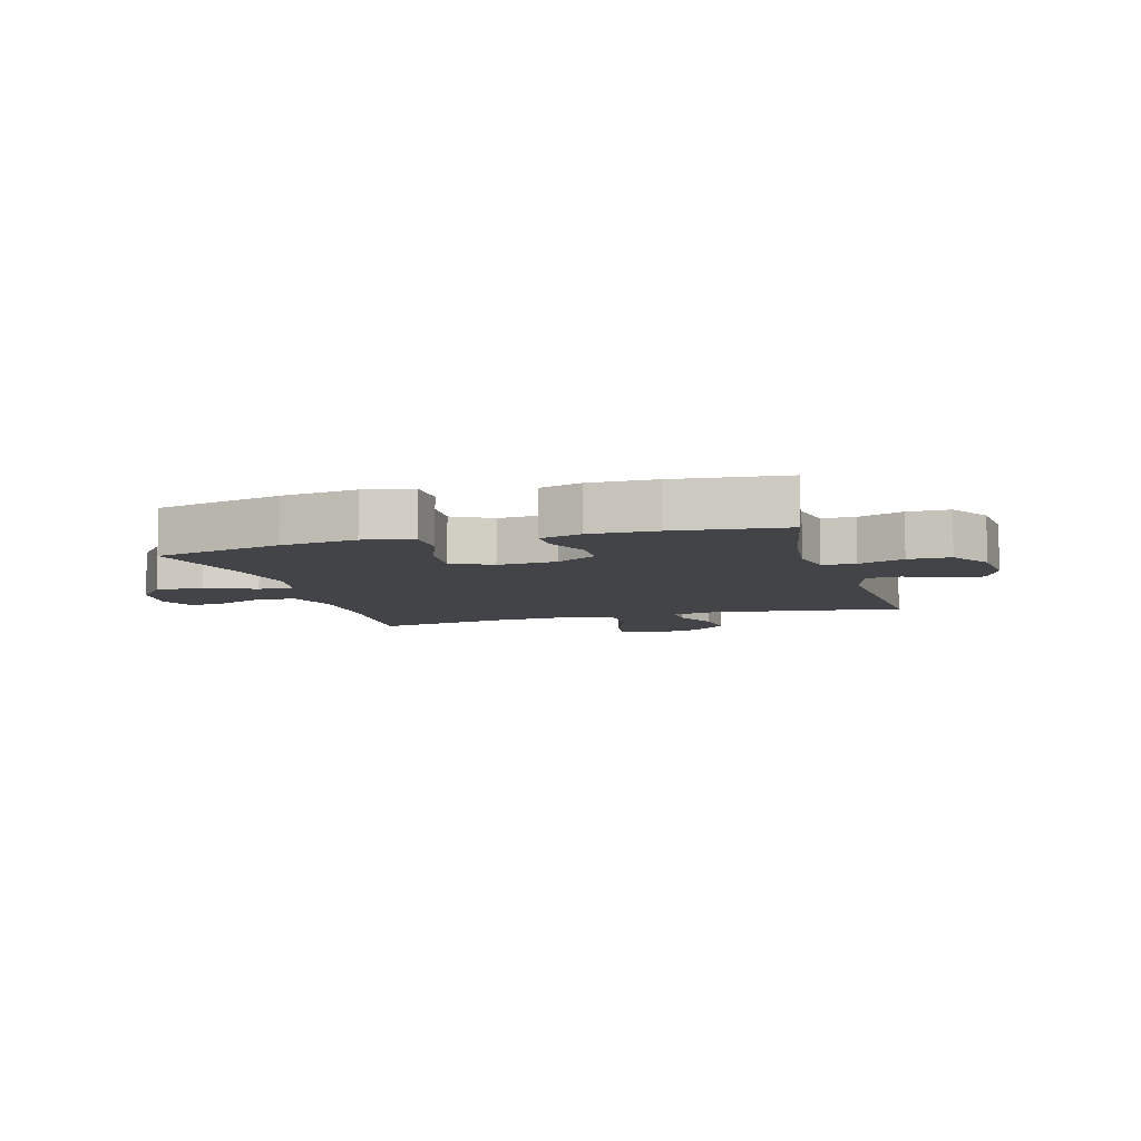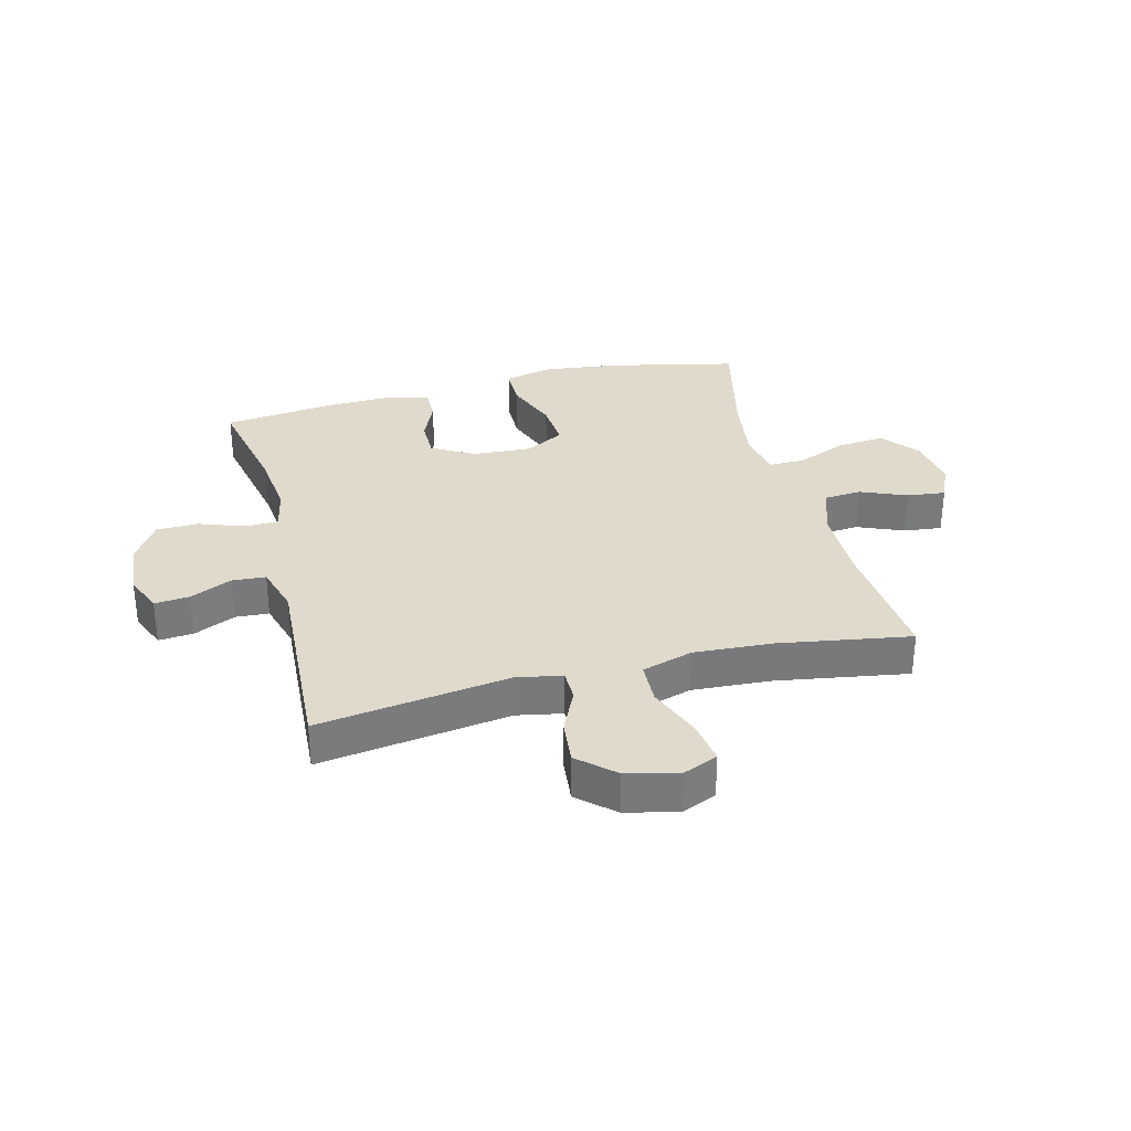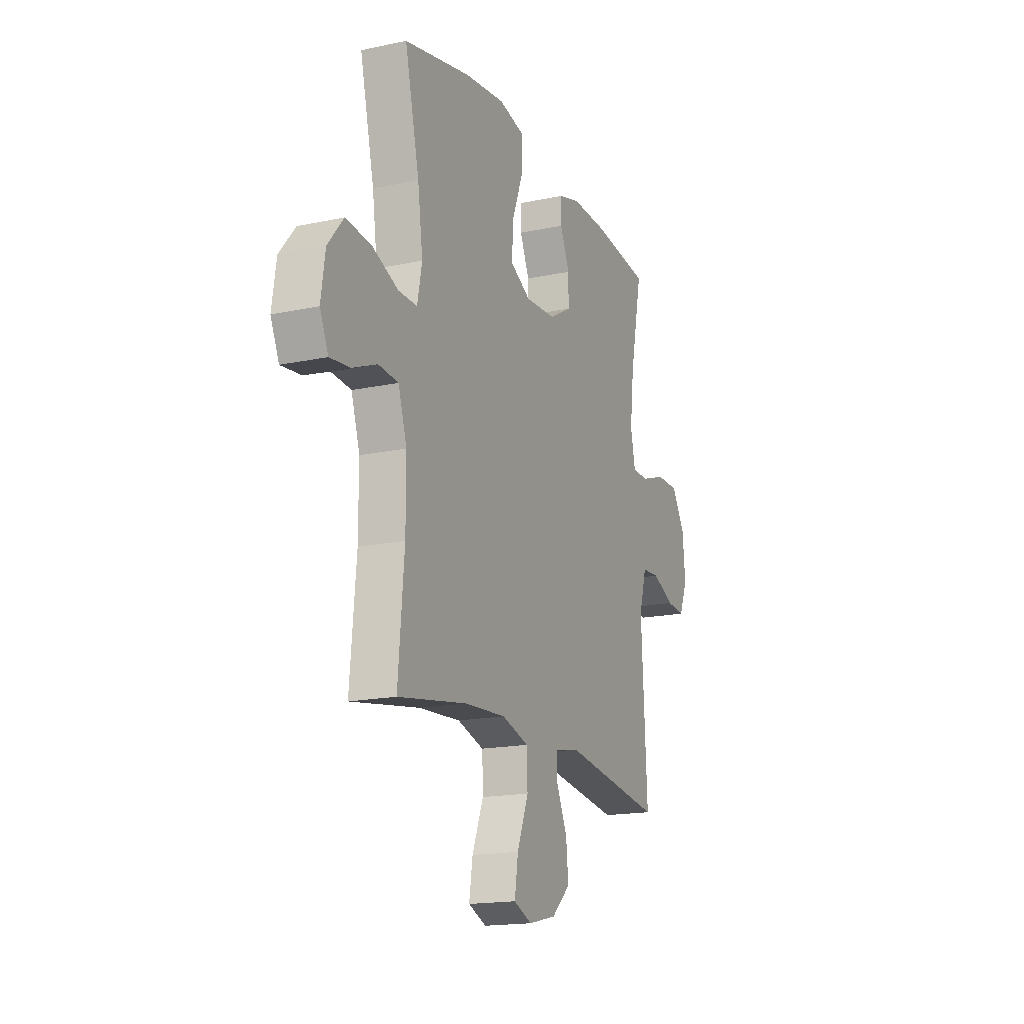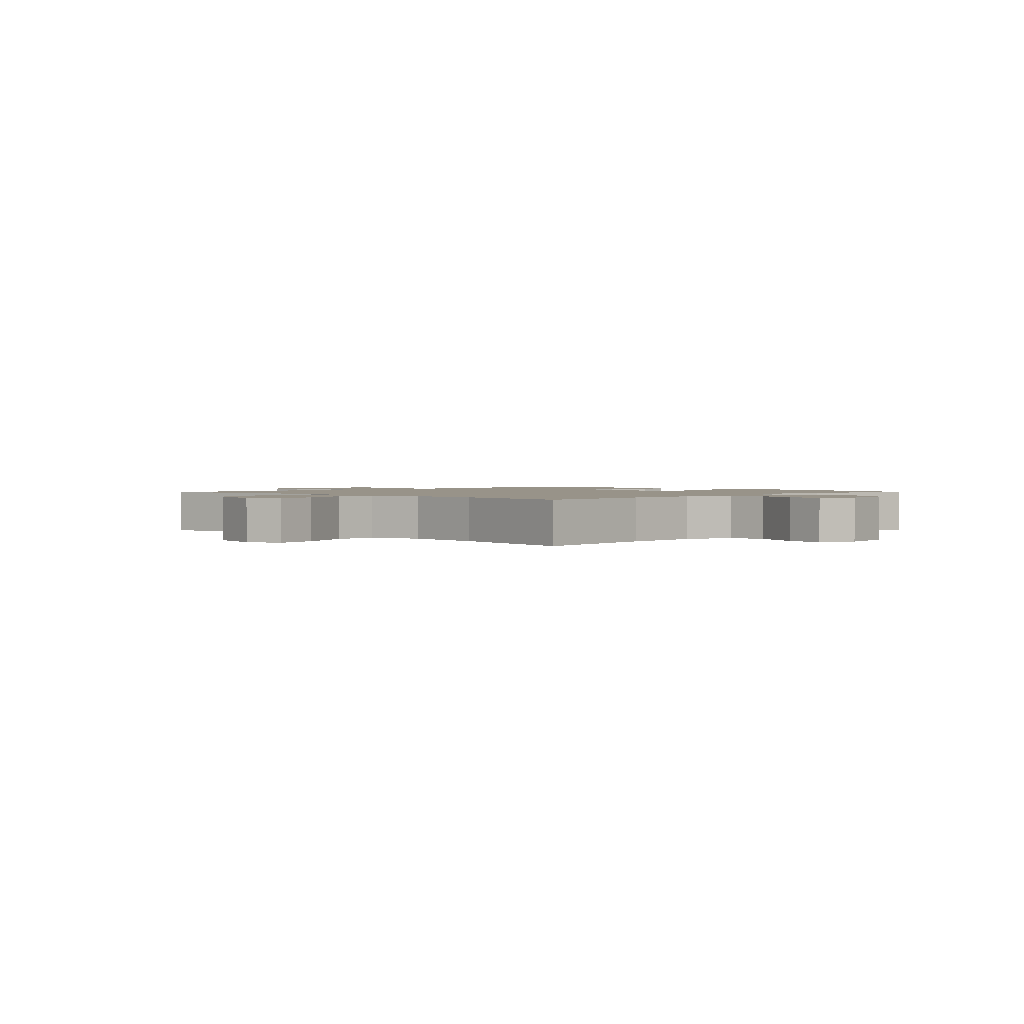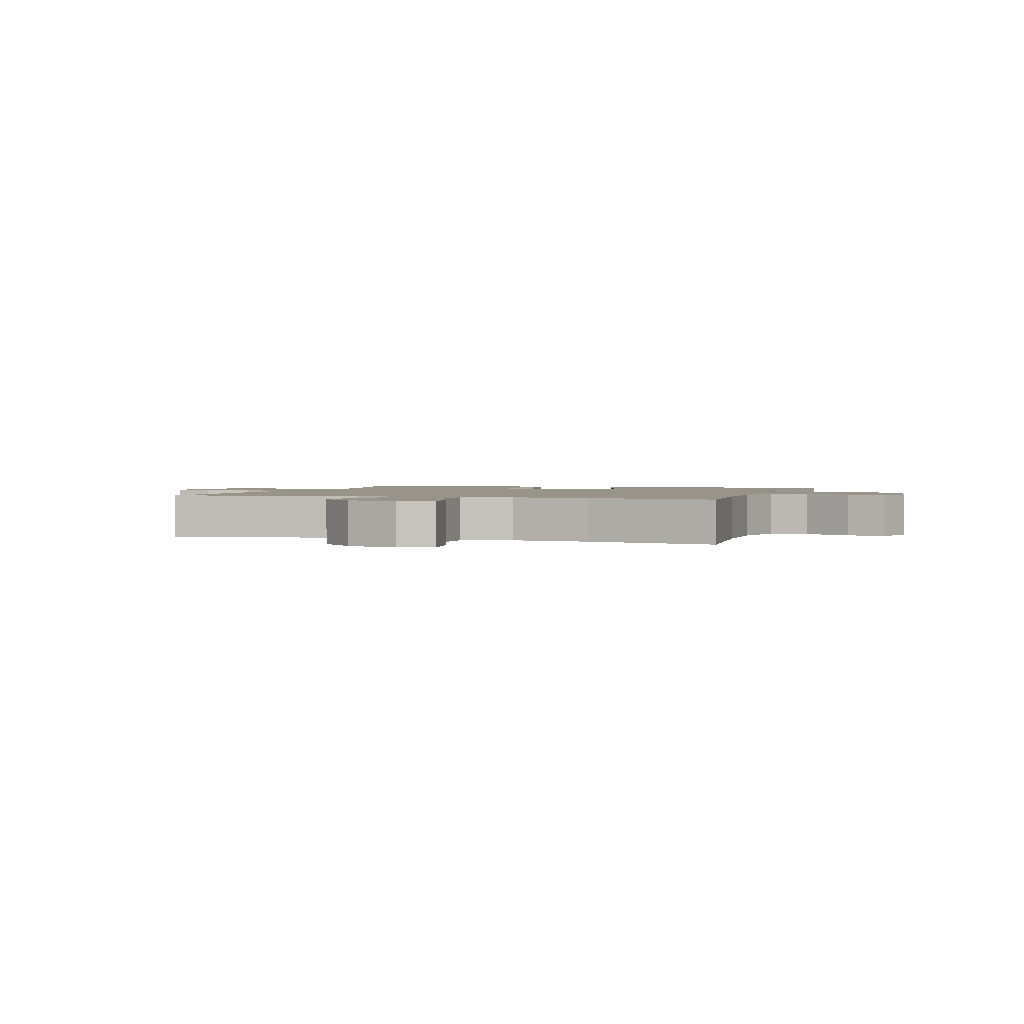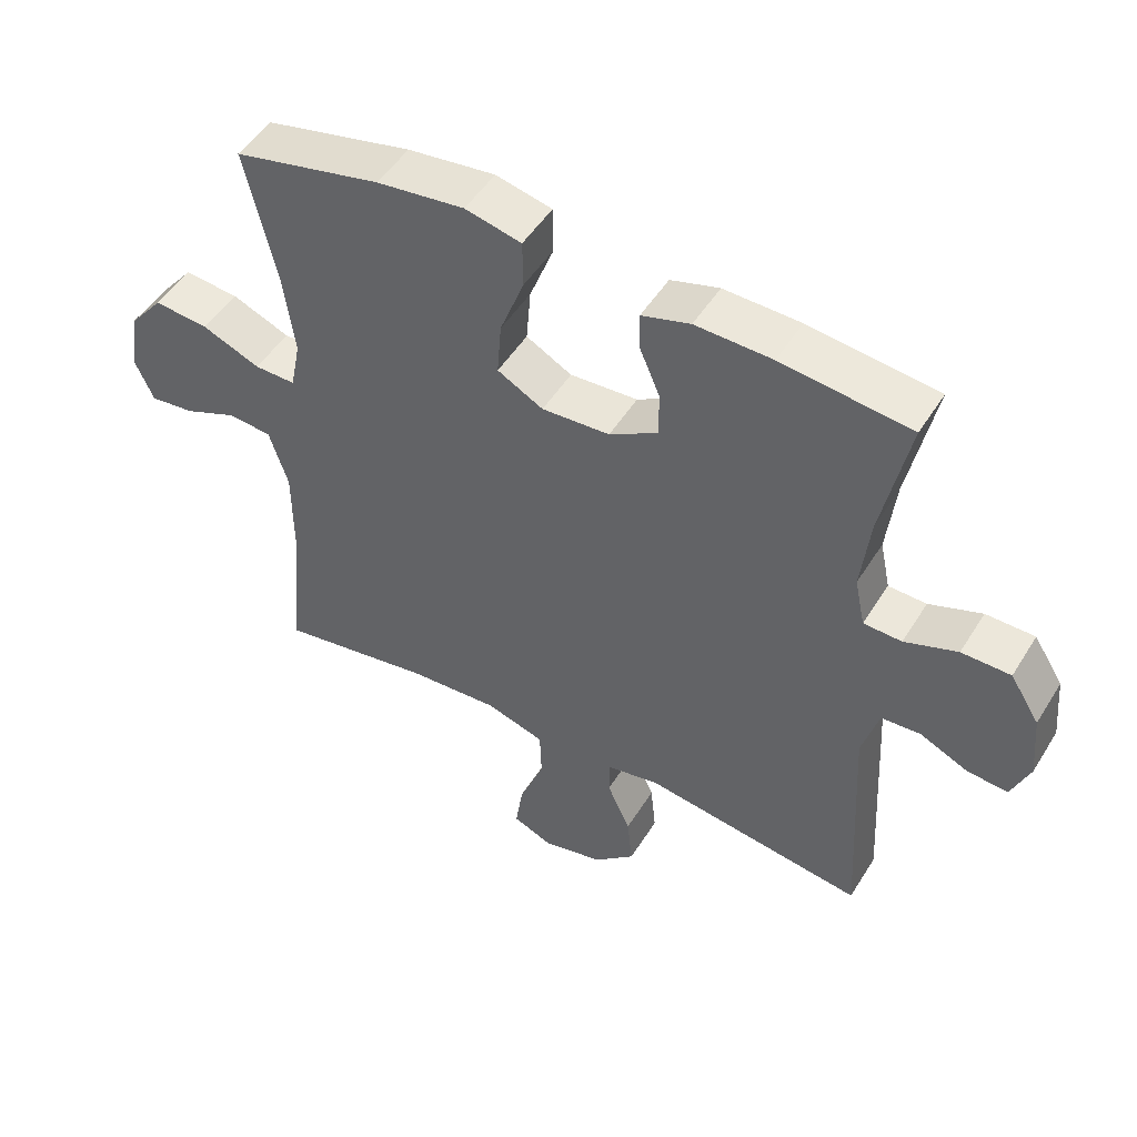
<metadata>
{"format":"obj","ext":"obj","renderer":"f3d","projection":"perspective","resolution":1024,"background":"white","views":[{"elev":-7.9,"azim":16.3,"up":"+Y"},{"elev":32.5,"azim":165.8,"up":"+Y"},{"elev":-17.0,"azim":-66.8,"up":"+Z"},{"elev":1.6,"azim":-135.8,"up":"+Y"},{"elev":1.8,"azim":-162.1,"up":"+Y"},{"elev":49.4,"azim":30.7,"up":"+Z"}]}
</metadata>
<code>
o path492
v -0.4527 0.0375 0.3148
v -0.4359 0.0375 0.1919
v -0.4515 0.0375 0.114
v -0.5142 0.0375 0.115
v -0.6025 0.0375 0.1511
v -0.6858 0.0375 0.1589
v -0.7382 0.0375 0.09596
v -0.7521 0.0375 0.002542
v -0.7242 0.0375 -0.06038
v -0.6571 0.0375 -0.05287
v -0.5753 0.0375 -0.01925
v -0.5091 0.0375 -0.02489
v -0.4805 0.0375 -0.1147
v -0.4802 0.0375 -0.2515
v -0.5006 0.0375 -0.4799
v -0.2689 0.0375 -0.4424
v -0.1307 0.0375 -0.4344
v -0.04119 0.0375 -0.4616
v -0.03843 0.0375 -0.5371
v -0.07636 0.0375 -0.6322
v -0.08794 0.0375 -0.7079
v -0.02756 0.0375 -0.7335
v 0.06467 0.0375 -0.7124
v 0.1272 0.0375 -0.6562
v 0.1194 0.0375 -0.5787
v 0.08399 0.0375 -0.501
v 0.08441 0.0375 -0.4465
v 0.1646 0.0375 -0.4313
v 0.5013 0.0375 -0.4799
v 0.4821 0.0375 -0.1258
v 0.5072 0.0375 -0.0398
v 0.5663 0.0375 -0.03618
v 0.6399 0.0375 -0.06979
v 0.7015 0.0375 -0.07522
v 0.7292 0.0375 -0.00813
v 0.7199 0.0375 0.09136
v 0.6751 0.0375 0.1621
v 0.6009 0.0375 0.163
v 0.5208 0.0375 0.1343
v 0.4629 0.0375 0.1363
v 0.4471 0.0375 0.211
v 0.4606 0.0375 0.3271
v 0.5013 0.0375 0.5218
v 0.305 0.0375 0.545
v 0.1886 0.0375 0.5485
v 0.1148 0.0375 0.5273
v 0.1154 0.0375 0.4718
v 0.1469 0.0375 0.3986
v 0.1467 0.0375 0.3307
v 0.07345 0.0375 0.2886
v -0.02992 0.0375 0.2825
v -0.0994 0.0375 0.3201
v -0.09296 0.0375 0.4017
v -0.05638 0.0375 0.4969
v -0.05739 0.0375 0.5681
v -0.1429 0.0375 0.5879
v -0.2764 0.0375 0.5716
v -0.5006 0.0375 0.5218
v -0.4527 -0.0375 0.3148
v -0.4359 -0.0375 0.1919
v -0.4515 -0.0375 0.114
v -0.5142 -0.0375 0.115
v -0.6025 -0.0375 0.1511
v -0.6858 -0.0375 0.1589
v -0.7382 -0.0375 0.09596
v -0.7521 -0.0375 0.002542
v -0.7242 -0.0375 -0.06038
v -0.6571 -0.0375 -0.05287
v -0.5753 -0.0375 -0.01925
v -0.5091 -0.0375 -0.02489
v -0.4805 -0.0375 -0.1147
v -0.4802 -0.0375 -0.2515
v -0.5006 -0.0375 -0.4799
v -0.2689 -0.0375 -0.4424
v -0.1307 -0.0375 -0.4344
v -0.04119 -0.0375 -0.4616
v -0.03843 -0.0375 -0.5371
v -0.07636 -0.0375 -0.6322
v -0.08794 -0.0375 -0.7079
v -0.02756 -0.0375 -0.7335
v 0.06467 -0.0375 -0.7124
v 0.1272 -0.0375 -0.6562
v 0.1194 -0.0375 -0.5787
v 0.08399 -0.0375 -0.501
v 0.08441 -0.0375 -0.4465
v 0.1646 -0.0375 -0.4313
v 0.5013 -0.0375 -0.4799
v 0.4821 -0.0375 -0.1258
v 0.5072 -0.0375 -0.0398
v 0.5663 -0.0375 -0.03618
v 0.6399 -0.0375 -0.06979
v 0.7015 -0.0375 -0.07522
v 0.7292 -0.0375 -0.00813
v 0.7199 -0.0375 0.09136
v 0.6751 -0.0375 0.1621
v 0.6009 -0.0375 0.163
v 0.5208 -0.0375 0.1343
v 0.4629 -0.0375 0.1363
v 0.4471 -0.0375 0.211
v 0.4606 -0.0375 0.3271
v 0.5013 -0.0375 0.5218
v 0.305 -0.0375 0.545
v 0.1886 -0.0375 0.5485
v 0.1148 -0.0375 0.5273
v 0.1154 -0.0375 0.4718
v 0.1469 -0.0375 0.3986
v 0.1467 -0.0375 0.3307
v 0.07345 -0.0375 0.2886
v -0.02992 -0.0375 0.2825
v -0.0994 -0.0375 0.3201
v -0.09296 -0.0375 0.4017
v -0.05638 -0.0375 0.4969
v -0.05739 -0.0375 0.5681
v -0.1429 -0.0375 0.5879
v -0.2764 -0.0375 0.5716
v -0.5006 -0.0375 0.5218
v -0.05739 0.0375 0.5681
v -0.05739 0.0375 0.5681
v -0.1429 0.0375 0.5879
v -0.2764 0.0375 0.5716
v -0.05638 0.0375 0.4969
v 0.305 0.0375 0.545
v 0.1886 0.0375 0.5485
v 0.1148 0.0375 0.5273
v 0.1148 0.0375 0.5273
v 0.5013 0.0375 0.5218
v 0.5013 0.0375 0.5218
v -0.5006 0.0375 0.5218
v -0.5006 0.0375 0.5218
v 0.1154 0.0375 0.4718
v -0.09296 0.0375 0.4017
v 0.1469 0.0375 0.3986
v 0.4606 0.0375 0.3271
v -0.4527 0.0375 0.3148
v -0.0994 0.0375 0.3201
v -0.0994 0.0375 0.3201
v 0.1467 0.0375 0.3307
v 0.07345 0.0375 0.2886
v 0.4471 0.0375 0.211
v -0.02992 0.0375 0.2825
v -0.4359 0.0375 0.1919
v 0.4629 0.0375 0.1363
v 0.4629 0.0375 0.1363
v -0.4515 0.0375 0.114
v -0.4515 0.0375 0.114
v 0.6751 0.0375 0.1621
v 0.6009 0.0375 0.163
v 0.5208 0.0375 0.1343
v 0.7199 0.0375 0.09136
v -0.6025 0.0375 0.1511
v -0.6858 0.0375 0.1589
v -0.7382 0.0375 0.09596
v -0.5142 0.0375 0.115
v -0.7521 0.0375 0.002542
v 0.7292 0.0375 -0.00813
v -0.7242 0.0375 -0.06038
v -0.7242 0.0375 -0.06038
v 0.7015 0.0375 -0.07522
v 0.7015 0.0375 -0.07522
v -0.5753 0.0375 -0.01925
v -0.5091 0.0375 -0.02489
v -0.5091 0.0375 -0.02489
v -0.6571 0.0375 -0.05287
v 0.5072 0.0375 -0.0398
v 0.5072 0.0375 -0.0398
v 0.5663 0.0375 -0.03618
v -0.4805 0.0375 -0.1147
v 0.6399 0.0375 -0.06979
v 0.4821 0.0375 -0.1258
v -0.4802 0.0375 -0.2515
v 0.5013 0.0375 -0.4799
v 0.5013 0.0375 -0.4799
v 0.1646 0.0375 -0.4313
v 0.08441 0.0375 -0.4465
v 0.08441 0.0375 -0.4465
v -0.1307 0.0375 -0.4344
v -0.04119 0.0375 -0.4616
v -0.04119 0.0375 -0.4616
v -0.2689 0.0375 -0.4424
v 0.08399 0.0375 -0.501
v -0.5006 0.0375 -0.4799
v -0.5006 0.0375 -0.4799
v -0.03843 0.0375 -0.5371
v 0.1194 0.0375 -0.5787
v -0.07636 0.0375 -0.6322
v 0.1272 0.0375 -0.6562
v -0.08794 0.0375 -0.7079
v -0.08794 0.0375 -0.7079
v 0.06467 0.0375 -0.7124
v -0.02756 0.0375 -0.7335
v -0.05739 -0.0375 0.5681
v -0.05739 -0.0375 0.5681
v -0.1429 -0.0375 0.5879
v -0.2764 -0.0375 0.5716
v -0.05638 -0.0375 0.4969
v 0.305 -0.0375 0.545
v 0.1886 -0.0375 0.5485
v 0.1148 -0.0375 0.5273
v 0.1148 -0.0375 0.5273
v 0.5013 -0.0375 0.5218
v 0.5013 -0.0375 0.5218
v -0.5006 -0.0375 0.5218
v -0.5006 -0.0375 0.5218
v 0.1154 -0.0375 0.4718
v -0.09296 -0.0375 0.4017
v 0.1469 -0.0375 0.3986
v 0.4606 -0.0375 0.3271
v -0.4527 -0.0375 0.3148
v -0.0994 -0.0375 0.3201
v -0.0994 -0.0375 0.3201
v 0.1467 -0.0375 0.3307
v 0.07345 -0.0375 0.2886
v 0.4471 -0.0375 0.211
v -0.02992 -0.0375 0.2825
v -0.4359 -0.0375 0.1919
v 0.4629 -0.0375 0.1363
v 0.4629 -0.0375 0.1363
v -0.4515 -0.0375 0.114
v -0.4515 -0.0375 0.114
v 0.6751 -0.0375 0.1621
v 0.6009 -0.0375 0.163
v 0.5208 -0.0375 0.1343
v 0.7199 -0.0375 0.09136
v -0.6025 -0.0375 0.1511
v -0.6858 -0.0375 0.1589
v -0.7382 -0.0375 0.09596
v -0.5142 -0.0375 0.115
v -0.7521 -0.0375 0.002542
v 0.7292 -0.0375 -0.00813
v -0.7242 -0.0375 -0.06038
v -0.7242 -0.0375 -0.06038
v 0.7015 -0.0375 -0.07522
v 0.7015 -0.0375 -0.07522
v -0.5753 -0.0375 -0.01925
v -0.5091 -0.0375 -0.02489
v -0.5091 -0.0375 -0.02489
v -0.6571 -0.0375 -0.05287
v 0.5072 -0.0375 -0.0398
v 0.5072 -0.0375 -0.0398
v 0.5663 -0.0375 -0.03618
v -0.4805 -0.0375 -0.1147
v 0.6399 -0.0375 -0.06979
v 0.4821 -0.0375 -0.1258
v -0.4802 -0.0375 -0.2515
v 0.5013 -0.0375 -0.4799
v 0.5013 -0.0375 -0.4799
v 0.1646 -0.0375 -0.4313
v 0.08441 -0.0375 -0.4465
v 0.08441 -0.0375 -0.4465
v -0.1307 -0.0375 -0.4344
v -0.04119 -0.0375 -0.4616
v -0.04119 -0.0375 -0.4616
v -0.2689 -0.0375 -0.4424
v 0.08399 -0.0375 -0.501
v -0.5006 -0.0375 -0.4799
v -0.5006 -0.0375 -0.4799
v -0.03843 -0.0375 -0.5371
v 0.1194 -0.0375 -0.5787
v -0.07636 -0.0375 -0.6322
v 0.1272 -0.0375 -0.6562
v -0.08794 -0.0375 -0.7079
v -0.08794 -0.0375 -0.7079
v 0.06467 -0.0375 -0.7124
v -0.02756 -0.0375 -0.7335
f 218 209 215
f 205 195 193
f 238 222 216
f 208 205 194
f 251 248 250
f 214 248 212
f 260 258 263
f 224 234 227
f 221 222 240
f 253 250 241
f 243 247 245
f 206 197 204
f 261 264 259
f 208 194 202
f 216 213 211
f 250 214 241
f 244 253 241
f 218 214 209
f 193 195 191
f 211 207 206
f 226 228 237
f 223 240 229
f 263 258 259
f 237 228 230
f 259 258 257
f 204 197 198
f 221 240 223
f 251 254 248
f 250 248 214
f 248 247 212
f 264 263 259
f 257 254 251
f 253 244 255
f 209 205 208
f 194 205 193
f 240 222 238
f 243 212 247
f 215 209 208
f 196 207 200
f 212 216 211
f 220 221 223
f 227 235 218
f 241 214 218
f 235 227 234
f 226 234 224
f 232 229 242
f 243 238 216
f 243 216 212
f 242 229 240
f 241 218 235
f 197 206 196
f 207 211 213
f 196 206 207
f 226 224 225
f 254 257 258
f 234 226 237
f 118 56 114 192
f 56 57 115 114
f 54 55 113 112
f 44 45 103 102
f 45 125 199 103
f 127 44 102 201
f 57 129 203 115
f 46 47 105 104
f 53 54 112 111
f 47 48 106 105
f 42 43 101 100
f 58 1 59 116
f 136 53 111 210
f 48 49 107 106
f 49 50 108 107
f 41 42 100 99
f 51 52 110 109
f 1 2 60 59
f 50 51 109 108
f 143 41 99 217
f 2 145 219 60
f 37 38 96 95
f 38 39 97 96
f 36 37 95 94
f 5 6 64 63
f 6 7 65 64
f 4 5 63 62
f 39 40 98 97
f 3 4 62 61
f 7 8 66 65
f 35 36 94 93
f 8 157 231 66
f 159 35 93 233
f 11 162 236 69
f 10 11 69 68
f 9 10 68 67
f 165 32 90 239
f 12 13 71 70
f 33 34 92 91
f 32 33 91 90
f 30 31 89 88
f 13 14 72 71
f 172 30 88 246
f 28 29 87 86
f 175 28 86 249
f 17 178 252 75
f 16 17 75 74
f 26 27 85 84
f 182 16 74 256
f 14 15 73 72
f 18 19 77 76
f 25 26 84 83
f 19 20 78 77
f 24 25 83 82
f 20 188 262 78
f 23 24 82 81
f 22 23 81 80
f 21 22 80 79
f 144 141 135
f 131 119 121
f 164 142 148
f 134 120 131
f 177 176 174
f 140 138 174
f 186 189 184
f 150 153 160
f 147 166 148
f 179 167 176
f 169 171 173
f 132 130 123
f 187 185 190
f 134 128 120
f 142 137 139
f 176 167 140
f 170 167 179
f 144 135 140
f 119 117 121
f 137 132 133
f 152 163 154
f 149 155 166
f 189 185 184
f 163 156 154
f 185 183 184
f 130 124 123
f 147 149 166
f 177 174 180
f 176 140 174
f 174 138 173
f 190 185 189
f 183 177 180
f 179 181 170
f 135 134 131
f 120 119 131
f 166 164 148
f 169 173 138
f 141 134 135
f 122 126 133
f 138 137 142
f 146 149 147
f 153 144 161
f 167 144 140
f 161 160 153
f 152 150 160
f 158 168 155
f 169 142 164
f 169 138 142
f 168 166 155
f 167 161 144
f 123 122 132
f 133 139 137
f 122 133 132
f 152 151 150
f 180 184 183
f 160 163 152

</code>
